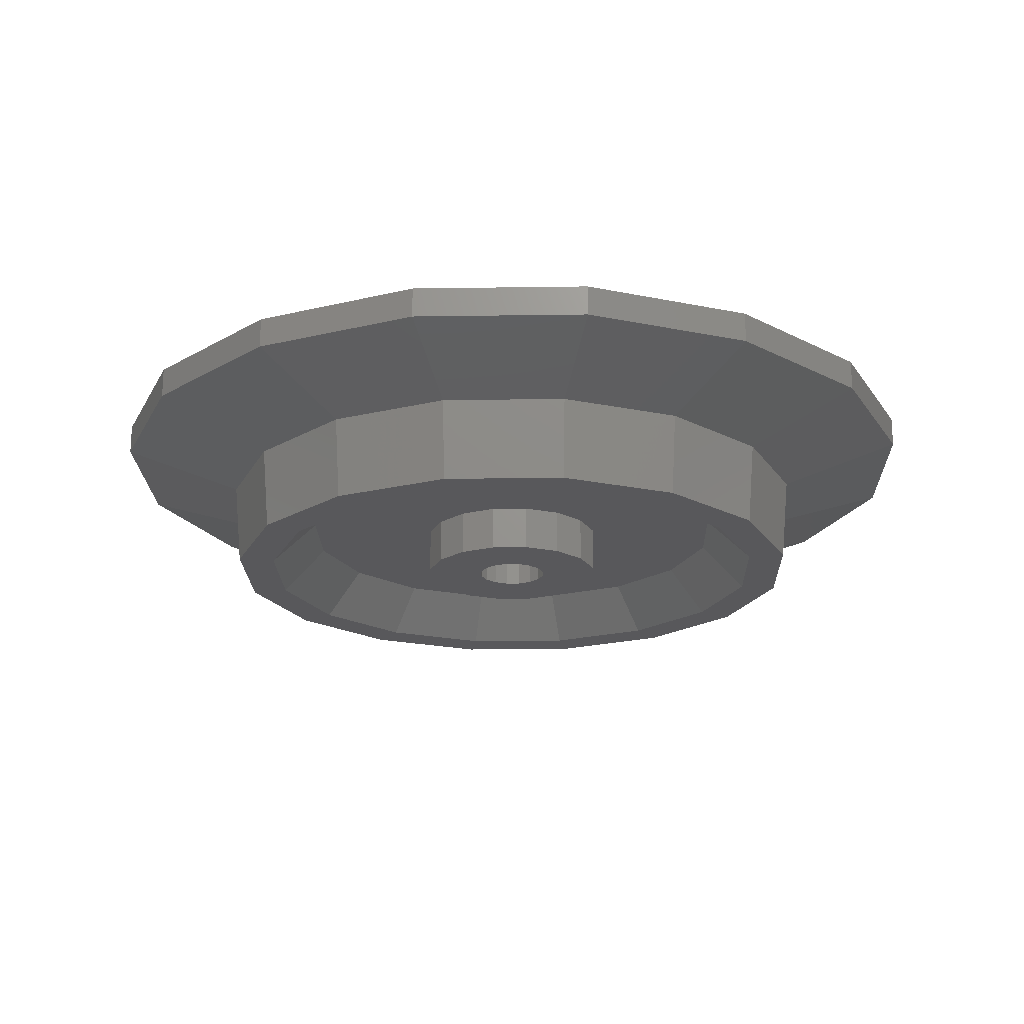
<metadata>
{"format":"stl","ext":"stl","renderer":"f3d","projection":"perspective","resolution":1024,"background":"white","views":[{"elev":-20.2,"azim":-122.2,"up":"+Z"}]}
</metadata>
<code>
# stl→obj: 420 verts, 768 faces
v 0 1.12 0.2275
v 0 0.84 0.14
v -0.3215 0.7761 0.14
v -0.4286 1.035 0.2275
v -0.594 0.594 0.14
v -0.792 0.792 0.2275
v -0.7761 0.3215 0.14
v -1.035 0.4286 0.2275
v -0.84 0 0.14
v -1.12 0 0.2275
v -0.7761 -0.3215 0.14
v -1.035 -0.4286 0.2275
v -0.594 -0.594 0.14
v -0.792 -0.792 0.2275
v -0.3215 -0.7761 0.14
v -0.4286 -1.035 0.2275
v -0 -0.84 0.14
v -0 -1.12 0.2275
v 0.3215 -0.7761 0.14
v 0.4286 -1.035 0.2275
v 0.594 -0.594 0.14
v 0.792 -0.792 0.2275
v 0.7761 -0.3215 0.14
v 1.035 -0.4286 0.2275
v 0.84 -0 0.14
v 1.12 -0 0.2275
v 0.7761 0.3215 0.14
v 1.035 0.4286 0.2275
v 0.594 0.594 0.14
v 0.792 0.792 0.2275
v 0.3215 0.7761 0.14
v 0.4286 1.035 0.2275
v 0 1.16 0.24
v -0.4439 1.072 0.24
v -0.8202 0.8202 0.24
v -1.072 0.4439 0.24
v -1.16 0 0.24
v -1.072 -0.4439 0.24
v -0.8202 -0.8202 0.24
v -0.4439 -1.072 0.24
v -0 -1.16 0.24
v 0.4439 -1.072 0.24
v 0.8202 -0.8202 0.24
v 1.072 -0.4439 0.24
v 1.16 -0 0.24
v 1.072 0.4439 0.24
v 0.8202 0.8202 0.24
v 0.4439 1.072 0.24
v 0.82 -0 -0.08
v 0.7576 0.3138 -0.08
v 0.5798 0.5798 -0.08
v 0.3138 0.7576 -0.08
v 0 0.82 -0.08
v -0.3138 0.7576 -0.08
v -0.5798 0.5798 -0.08
v -0.7576 0.3138 -0.08
v -0.82 0 -0.08
v -0.7576 -0.3138 -0.08
v -0.5798 -0.5798 -0.08
v -0.3138 -0.7576 -0.08
v -0 -0.82 -0.08
v 0.3138 -0.7576 -0.08
v 0.5798 -0.5798 -0.08
v 0.7576 -0.3138 -0.08
v 0.82 0 -0.08
v 0.84 0 0.14
v 0 0.72 -0.08
v 0 0.8 -0.08
v 0.3061 0.7391 -0.08
v 0.2755 0.6652 -0.08
v 0.5657 0.5657 -0.08
v 0.5091 0.5091 -0.08
v 0.7391 0.3061 -0.08
v 0.6652 0.2755 -0.08
v 0.8 -0 -0.08
v 0.72 -0 -0.08
v 0.7391 -0.3061 -0.08
v 0.6652 -0.2755 -0.08
v 0.5657 -0.5657 -0.08
v 0.5091 -0.5091 -0.08
v 0.3061 -0.7391 -0.08
v 0.2755 -0.6652 -0.08
v -0 -0.8 -0.08
v -0 -0.72 -0.08
v -0.3061 -0.7391 -0.08
v -0.2755 -0.6652 -0.08
v -0.5657 -0.5657 -0.08
v -0.5091 -0.5091 -0.08
v -0.7391 -0.3061 -0.08
v -0.6652 -0.2755 -0.08
v -0.8 0 -0.08
v -0.72 0 -0.08
v -0.7391 0.3061 -0.08
v -0.6652 0.2755 -0.08
v -0.5657 0.5657 -0.08
v -0.5091 0.5091 -0.08
v -0.3061 0.7391 -0.08
v -0.2755 0.6652 -0.08
v 1.16 0 0.24
v 1.16 0 0.32
v 1.072 -0.4439 0.32
v 0.8202 -0.8202 0.32
v 0.4439 -1.072 0.32
v 0 -1.16 0.32
v 0 -1.16 0.24
v -0.4439 -1.072 0.32
v -0.8202 -0.8202 0.32
v -1.072 -0.4439 0.32
v -1.16 -0 0.32
v -1.16 -0 0.24
v -1.072 0.4439 0.32
v -0.8202 0.8202 0.32
v -0.4439 1.072 0.32
v -0 1.16 0.32
v -0 1.16 0.24
v 0.4439 1.072 0.32
v 0.8202 0.8202 0.32
v 1.072 0.4439 0.32
v 0.6 -0 0.04
v 0.5543 0.2296 0.04
v 0.4243 0.4243 0.04
v 0.2296 0.5543 0.04
v 0 0.6 0.04
v -0.2296 0.5543 0.04
v -0.4243 0.4243 0.04
v -0.5543 0.2296 0.04
v -0.6 0 0.04
v -0.5543 -0.2296 0.04
v -0.4243 -0.4243 0.04
v -0.2296 -0.5543 0.04
v -0 -0.6 0.04
v 0.2296 -0.5543 0.04
v 0.4243 -0.4243 0.04
v 0.5543 -0.2296 0.04
v 0.6 0 0.04
v 0.72 0 -0.08
v 0 0.25 0.04
v 0 0.5 0.04
v 0.1913 0.4619 0.04
v 0.09567 0.231 0.04
v 0.3536 0.3536 0.04
v 0.1768 0.1768 0.04
v 0.4619 0.1913 0.04
v 0.231 0.09567 0.04
v 0.5 -0 0.04
v 0.25 -0 0.04
v 0.4619 -0.1913 0.04
v 0.231 -0.09567 0.04
v 0.3536 -0.3536 0.04
v 0.1768 -0.1768 0.04
v 0.1913 -0.4619 0.04
v 0.09567 -0.231 0.04
v -0 -0.5 0.04
v -0 -0.25 0.04
v -0.1913 -0.4619 0.04
v -0.09567 -0.231 0.04
v -0.3536 -0.3536 0.04
v -0.1768 -0.1768 0.04
v -0.4619 -0.1913 0.04
v -0.231 -0.09567 0.04
v -0.5 0 0.04
v -0.25 0 0.04
v -0.4619 0.1913 0.04
v -0.231 0.09567 0.04
v -0.3536 0.3536 0.04
v -0.1768 0.1768 0.04
v -0.1913 0.4619 0.04
v -0.09567 0.231 0.04
v 0.25 0 -0.08
v 0.25 0 0.04
v 0.231 -0.09567 -0.08
v 0.1768 -0.1768 -0.08
v 0.09567 -0.231 -0.08
v 0 -0.25 0.04
v 0 -0.25 -0.08
v -0.09567 -0.231 -0.08
v -0.1768 -0.1768 -0.08
v -0.231 -0.09567 -0.08
v -0.25 -0 0.04
v -0.25 -0 -0.08
v -0.231 0.09567 -0.08
v -0.1768 0.1768 -0.08
v -0.09567 0.231 -0.08
v -0 0.25 0.04
v -0 0.25 -0.08
v 0.09567 0.231 -0.08
v 0.1768 0.1768 -0.08
v 0.231 0.09567 -0.08
v 0.25 0 0.2
v 0.25 0 0.32
v 0.231 -0.09567 0.32
v 0.231 -0.09567 0.2
v 0.1768 -0.1768 0.32
v 0.1768 -0.1768 0.2
v 0.09567 -0.231 0.32
v 0.09567 -0.231 0.2
v 0 -0.25 0.32
v 0 -0.25 0.2
v -0.09567 -0.231 0.32
v -0.09567 -0.231 0.2
v -0.1768 -0.1768 0.32
v -0.1768 -0.1768 0.2
v -0.231 -0.09567 0.32
v -0.231 -0.09567 0.2
v -0.25 -0 0.32
v -0.25 -0 0.2
v -0.231 0.09567 0.32
v -0.231 0.09567 0.2
v -0.1768 0.1768 0.32
v -0.1768 0.1768 0.2
v -0.09567 0.231 0.32
v -0.09567 0.231 0.2
v -0 0.25 0.32
v -0 0.25 0.2
v 0.09567 0.231 0.32
v 0.09567 0.231 0.2
v 0.1768 0.1768 0.32
v 0.1768 0.1768 0.2
v 0.231 0.09567 0.32
v 0.231 0.09567 0.2
v 0 0.25 0.2
v 0 0.5 0.2
v -0.1913 0.4619 0.2
v -0.3536 0.3536 0.2
v -0.4619 0.1913 0.2
v -0.5 0 0.2
v -0.25 0 0.2
v -0.4619 -0.1913 0.2
v -0.3536 -0.3536 0.2
v -0.1913 -0.4619 0.2
v -0 -0.5 0.2
v -0 -0.25 0.2
v 0.1913 -0.4619 0.2
v 0.3536 -0.3536 0.2
v 0.4619 -0.1913 0.2
v 0.5 -0 0.2
v 0.25 -0 0.2
v 0.4619 0.1913 0.2
v 0.3536 0.3536 0.2
v 0.1913 0.4619 0.2
v 0 0.6 0.2
v -0.2296 0.5543 0.2
v -0.4243 0.4243 0.2
v -0.5543 0.2296 0.2
v -0.6 0 0.2
v -0.5543 -0.2296 0.2
v -0.4243 -0.4243 0.2
v -0.2296 -0.5543 0.2
v -0 -0.6 0.2
v 0.2296 -0.5543 0.2
v 0.4243 -0.4243 0.2
v 0.5543 -0.2296 0.2
v 0.6 -0 0.2
v 0.5543 0.2296 0.2
v 0.4243 0.4243 0.2
v 0.2296 0.5543 0.2
v 0 0.7 0.2
v -0.2679 0.6467 0.2
v -0.495 0.495 0.2
v -0.6467 0.2679 0.2
v -0.7 0 0.2
v -0.6467 -0.2679 0.2
v -0.495 -0.495 0.2
v -0.2679 -0.6467 0.2
v -0 -0.7 0.2
v 0.2679 -0.6467 0.2
v 0.495 -0.495 0.2
v 0.6467 -0.2679 0.2
v 0.7 -0 0.2
v 0.6467 0.2679 0.2
v 0.495 0.495 0.2
v 0.2679 0.6467 0.2
v 0 1.05 0.2913
v 0.4018 0.9701 0.2913
v 0.7425 0.7425 0.2913
v 0.9701 0.4018 0.2913
v 1.05 -0 0.2913
v 0.9701 -0.4018 0.2913
v 0.7425 -0.7425 0.2913
v 0.4018 -0.9701 0.2913
v -0 -1.05 0.2913
v -0.4018 -0.9701 0.2913
v -0.7425 -0.7425 0.2913
v -0.9701 -0.4018 0.2913
v -1.05 0 0.2913
v -0.9701 0.4018 0.2913
v -0.7425 0.7425 0.2913
v -0.4018 0.9701 0.2913
v 0 1.12 0.3096
v 0.4286 1.035 0.3096
v 0.792 0.792 0.3096
v 1.035 0.4286 0.3096
v 1.12 -0 0.3096
v 1.035 -0.4286 0.3096
v 0.792 -0.792 0.3096
v 0.4286 -1.035 0.3096
v -0 -1.12 0.3096
v -0.4286 -1.035 0.3096
v -0.792 -0.792 0.3096
v -1.035 -0.4286 0.3096
v -1.12 0 0.3096
v -1.035 0.4286 0.3096
v -0.792 0.792 0.3096
v -0.4286 1.035 0.3096
v 0 1.16 0.32
v 1.16 -0 0.32
v -0 -1.16 0.32
v -1.16 0 0.32
v 0 0.095 0.32
v 0 0.19 0.32
v -0.07271 0.1755 0.32
v -0.03635 0.08777 0.32
v -0.1343 0.1343 0.32
v -0.06717 0.06717 0.32
v -0.1755 0.07271 0.32
v -0.08777 0.03635 0.32
v -0.19 0 0.32
v -0.095 0 0.32
v -0.1755 -0.07271 0.32
v -0.08777 -0.03635 0.32
v -0.1343 -0.1343 0.32
v -0.06717 -0.06717 0.32
v -0.07271 -0.1755 0.32
v -0.03635 -0.08777 0.32
v -0 -0.19 0.32
v -0 -0.095 0.32
v 0.07271 -0.1755 0.32
v 0.03635 -0.08777 0.32
v 0.1343 -0.1343 0.32
v 0.06717 -0.06717 0.32
v 0.1755 -0.07271 0.32
v 0.08777 -0.03635 0.32
v 0.19 -0 0.32
v 0.095 -0 0.32
v 0.1755 0.07271 0.32
v 0.08777 0.03635 0.32
v 0.1343 0.1343 0.32
v 0.06717 0.06717 0.32
v 0.07271 0.1755 0.32
v 0.03635 0.08777 0.32
v 0 0.2375 0.32
v -0.09089 0.2194 0.32
v -0.1679 0.1679 0.32
v -0.2194 0.09089 0.32
v -0.2375 0 0.32
v -0.2194 -0.09089 0.32
v -0.1679 -0.1679 0.32
v -0.09089 -0.2194 0.32
v -0 -0.2375 0.32
v 0.09089 -0.2194 0.32
v 0.1679 -0.1679 0.32
v 0.2194 -0.09089 0.32
v 0.2375 -0 0.32
v 0.2194 0.09089 0.32
v 0.1679 0.1679 0.32
v 0.09089 0.2194 0.32
v 0 0.25 0.32
v -0.25 0 0.32
v -0 -0.25 0.32
v 0.25 -0 0.32
v 0.095 0 0.32
v 0.095 0 -0.08
v 0.08777 -0.03635 -0.08
v 0.06717 -0.06717 -0.08
v 0.03635 -0.08777 -0.08
v 0 -0.095 -0.08
v 0 -0.095 0.32
v -0.03635 -0.08777 -0.08
v -0.06717 -0.06717 -0.08
v -0.08777 -0.03635 -0.08
v -0.095 -0 -0.08
v -0.095 -0 0.32
v -0.08777 0.03635 -0.08
v -0.06717 0.06717 -0.08
v -0.03635 0.08777 -0.08
v -0 0.095 -0.08
v -0 0.095 0.32
v 0.03635 0.08777 -0.08
v 0.06717 0.06717 -0.08
v 0.08777 0.03635 -0.08
v 0 0.095 -0.08
v 0 0.19 -0.08
v 0.07271 0.1755 -0.08
v 0.1343 0.1343 -0.08
v 0.1755 0.07271 -0.08
v 0.19 -0 -0.08
v 0.095 -0 -0.08
v 0.1755 -0.07271 -0.08
v 0.1343 -0.1343 -0.08
v 0.07271 -0.1755 -0.08
v -0 -0.19 -0.08
v -0 -0.095 -0.08
v -0.07271 -0.1755 -0.08
v -0.1343 -0.1343 -0.08
v -0.1755 -0.07271 -0.08
v -0.19 0 -0.08
v -0.095 0 -0.08
v -0.1755 0.07271 -0.08
v -0.1343 0.1343 -0.08
v -0.07271 0.1755 -0.08
v 0 0.2375 -0.08
v 0.09089 0.2194 -0.08
v 0.1679 0.1679 -0.08
v 0.2194 0.09089 -0.08
v 0.2375 -0 -0.08
v 0.2194 -0.09089 -0.08
v 0.1679 -0.1679 -0.08
v 0.09089 -0.2194 -0.08
v -0 -0.2375 -0.08
v -0.09089 -0.2194 -0.08
v -0.1679 -0.1679 -0.08
v -0.2194 -0.09089 -0.08
v -0.2375 0 -0.08
v -0.2194 0.09089 -0.08
v -0.1679 0.1679 -0.08
v -0.09089 0.2194 -0.08
v 0 0.25 -0.08
v 0.25 -0 -0.08
v -0 -0.25 -0.08
v -0.25 0 -0.08
f 1 2 3
f 1 3 4
f 4 3 5
f 4 5 6
f 6 5 7
f 6 7 8
f 8 7 9
f 8 9 10
f 10 9 11
f 10 11 12
f 12 11 13
f 12 13 14
f 14 13 15
f 14 15 16
f 16 15 17
f 16 17 18
f 18 17 19
f 18 19 20
f 20 19 21
f 20 21 22
f 22 21 23
f 22 23 24
f 24 23 25
f 24 25 26
f 26 25 27
f 26 27 28
f 28 27 29
f 28 29 30
f 30 29 31
f 30 31 32
f 32 31 2
f 32 2 1
f 33 1 4
f 33 4 34
f 34 4 6
f 34 6 35
f 35 6 8
f 35 8 36
f 36 8 10
f 36 10 37
f 37 10 12
f 37 12 38
f 38 12 14
f 38 14 39
f 39 14 16
f 39 16 40
f 40 16 18
f 40 18 41
f 41 18 20
f 41 20 42
f 42 20 22
f 42 22 43
f 43 22 24
f 43 24 44
f 44 24 26
f 44 26 45
f 45 26 28
f 45 28 46
f 46 28 30
f 46 30 47
f 47 30 32
f 47 32 48
f 48 32 1
f 48 1 33
f 25 49 50
f 25 50 27
f 27 50 51
f 27 51 29
f 29 51 52
f 29 52 31
f 31 52 53
f 31 53 2
f 2 53 54
f 2 54 3
f 3 54 55
f 3 55 5
f 5 55 56
f 5 56 7
f 7 56 57
f 7 57 9
f 9 57 58
f 9 58 11
f 11 58 59
f 11 59 13
f 13 59 60
f 13 60 15
f 15 60 61
f 15 61 17
f 17 61 62
f 17 62 19
f 19 62 63
f 19 63 21
f 21 63 64
f 21 64 23
f 23 64 65
f 23 65 66
f 67 68 69
f 67 69 70
f 70 69 71
f 70 71 72
f 72 71 73
f 72 73 74
f 74 73 75
f 74 75 76
f 76 75 77
f 76 77 78
f 78 77 79
f 78 79 80
f 80 79 81
f 80 81 82
f 82 81 83
f 82 83 84
f 84 83 85
f 84 85 86
f 86 85 87
f 86 87 88
f 88 87 89
f 88 89 90
f 90 89 91
f 90 91 92
f 92 91 93
f 92 93 94
f 94 93 95
f 94 95 96
f 96 95 97
f 96 97 98
f 98 97 68
f 98 68 67
f 68 53 52
f 68 52 69
f 69 52 51
f 69 51 71
f 71 51 50
f 71 50 73
f 73 50 49
f 73 49 75
f 75 49 64
f 75 64 77
f 77 64 63
f 77 63 79
f 79 63 62
f 79 62 81
f 81 62 61
f 81 61 83
f 83 61 60
f 83 60 85
f 85 60 59
f 85 59 87
f 87 59 58
f 87 58 89
f 89 58 57
f 89 57 91
f 91 57 56
f 91 56 93
f 93 56 55
f 93 55 95
f 95 55 54
f 95 54 97
f 97 54 53
f 97 53 68
f 99 100 101
f 99 101 44
f 44 101 102
f 44 102 43
f 43 102 103
f 43 103 42
f 42 103 104
f 42 104 105
f 105 104 106
f 105 106 40
f 40 106 107
f 40 107 39
f 39 107 108
f 39 108 38
f 38 108 109
f 38 109 110
f 110 109 111
f 110 111 36
f 36 111 112
f 36 112 35
f 35 112 113
f 35 113 34
f 34 113 114
f 34 114 115
f 115 114 116
f 115 116 48
f 48 116 117
f 48 117 47
f 47 117 118
f 47 118 46
f 46 118 100
f 46 100 99
f 76 119 120
f 76 120 74
f 74 120 121
f 74 121 72
f 72 121 122
f 72 122 70
f 70 122 123
f 70 123 67
f 67 123 124
f 67 124 98
f 98 124 125
f 98 125 96
f 96 125 126
f 96 126 94
f 94 126 127
f 94 127 92
f 92 127 128
f 92 128 90
f 90 128 129
f 90 129 88
f 88 129 130
f 88 130 86
f 86 130 131
f 86 131 84
f 84 131 132
f 84 132 82
f 82 132 133
f 82 133 80
f 80 133 134
f 80 134 78
f 78 134 135
f 78 135 136
f 137 138 139
f 137 139 140
f 140 139 141
f 140 141 142
f 142 141 143
f 142 143 144
f 144 143 145
f 144 145 146
f 146 145 147
f 146 147 148
f 148 147 149
f 148 149 150
f 150 149 151
f 150 151 152
f 152 151 153
f 152 153 154
f 154 153 155
f 154 155 156
f 156 155 157
f 156 157 158
f 158 157 159
f 158 159 160
f 160 159 161
f 160 161 162
f 162 161 163
f 162 163 164
f 164 163 165
f 164 165 166
f 166 165 167
f 166 167 168
f 168 167 138
f 168 138 137
f 138 123 122
f 138 122 139
f 139 122 121
f 139 121 141
f 141 121 120
f 141 120 143
f 143 120 119
f 143 119 145
f 145 119 134
f 145 134 147
f 147 134 133
f 147 133 149
f 149 133 132
f 149 132 151
f 151 132 131
f 151 131 153
f 153 131 130
f 153 130 155
f 155 130 129
f 155 129 157
f 157 129 128
f 157 128 159
f 159 128 127
f 159 127 161
f 161 127 126
f 161 126 163
f 163 126 125
f 163 125 165
f 165 125 124
f 165 124 167
f 167 124 123
f 167 123 138
f 169 170 148
f 169 148 171
f 171 148 150
f 171 150 172
f 172 150 152
f 172 152 173
f 173 152 174
f 173 174 175
f 175 174 156
f 175 156 176
f 176 156 158
f 176 158 177
f 177 158 160
f 177 160 178
f 178 160 179
f 178 179 180
f 180 179 164
f 180 164 181
f 181 164 166
f 181 166 182
f 182 166 168
f 182 168 183
f 183 168 184
f 183 184 185
f 185 184 140
f 185 140 186
f 186 140 142
f 186 142 187
f 187 142 144
f 187 144 188
f 188 144 170
f 188 170 169
f 189 190 191
f 189 191 192
f 192 191 193
f 192 193 194
f 194 193 195
f 194 195 196
f 196 195 197
f 196 197 198
f 198 197 199
f 198 199 200
f 200 199 201
f 200 201 202
f 202 201 203
f 202 203 204
f 204 203 205
f 204 205 206
f 206 205 207
f 206 207 208
f 208 207 209
f 208 209 210
f 210 209 211
f 210 211 212
f 212 211 213
f 212 213 214
f 214 213 215
f 214 215 216
f 216 215 217
f 216 217 218
f 218 217 219
f 218 219 220
f 220 219 190
f 220 190 189
f 221 222 223
f 221 223 212
f 212 223 224
f 212 224 210
f 210 224 225
f 210 225 208
f 208 225 226
f 208 226 227
f 227 226 228
f 227 228 204
f 204 228 229
f 204 229 202
f 202 229 230
f 202 230 200
f 200 230 231
f 200 231 232
f 232 231 233
f 232 233 196
f 196 233 234
f 196 234 194
f 194 234 235
f 194 235 192
f 192 235 236
f 192 236 237
f 237 236 238
f 237 238 220
f 220 238 239
f 220 239 218
f 218 239 240
f 218 240 216
f 216 240 222
f 216 222 221
f 222 241 242
f 222 242 223
f 223 242 243
f 223 243 224
f 224 243 244
f 224 244 225
f 225 244 245
f 225 245 226
f 226 245 246
f 226 246 228
f 228 246 247
f 228 247 229
f 229 247 248
f 229 248 230
f 230 248 249
f 230 249 231
f 231 249 250
f 231 250 233
f 233 250 251
f 233 251 234
f 234 251 252
f 234 252 235
f 235 252 253
f 235 253 236
f 236 253 254
f 236 254 238
f 238 254 255
f 238 255 239
f 239 255 256
f 239 256 240
f 240 256 241
f 240 241 222
f 241 257 258
f 241 258 242
f 242 258 259
f 242 259 243
f 243 259 260
f 243 260 244
f 244 260 261
f 244 261 245
f 245 261 262
f 245 262 246
f 246 262 263
f 246 263 247
f 247 263 264
f 247 264 248
f 248 264 265
f 248 265 249
f 249 265 266
f 249 266 250
f 250 266 267
f 250 267 251
f 251 267 268
f 251 268 252
f 252 268 269
f 252 269 253
f 253 269 270
f 253 270 254
f 254 270 271
f 254 271 255
f 255 271 272
f 255 272 256
f 256 272 257
f 256 257 241
f 273 257 272
f 273 272 274
f 274 272 271
f 274 271 275
f 275 271 270
f 275 270 276
f 276 270 269
f 276 269 277
f 277 269 268
f 277 268 278
f 278 268 267
f 278 267 279
f 279 267 266
f 279 266 280
f 280 266 265
f 280 265 281
f 281 265 264
f 281 264 282
f 282 264 263
f 282 263 283
f 283 263 262
f 283 262 284
f 284 262 261
f 284 261 285
f 285 261 260
f 285 260 286
f 286 260 259
f 286 259 287
f 287 259 258
f 287 258 288
f 288 258 257
f 288 257 273
f 289 273 274
f 289 274 290
f 290 274 275
f 290 275 291
f 291 275 276
f 291 276 292
f 292 276 277
f 292 277 293
f 293 277 278
f 293 278 294
f 294 278 279
f 294 279 295
f 295 279 280
f 295 280 296
f 296 280 281
f 296 281 297
f 297 281 282
f 297 282 298
f 298 282 283
f 298 283 299
f 299 283 284
f 299 284 300
f 300 284 285
f 300 285 301
f 301 285 286
f 301 286 302
f 302 286 287
f 302 287 303
f 303 287 288
f 303 288 304
f 304 288 273
f 304 273 289
f 305 289 290
f 305 290 116
f 116 290 291
f 116 291 117
f 117 291 292
f 117 292 118
f 118 292 293
f 118 293 306
f 306 293 294
f 306 294 101
f 101 294 295
f 101 295 102
f 102 295 296
f 102 296 103
f 103 296 297
f 103 297 307
f 307 297 298
f 307 298 106
f 106 298 299
f 106 299 107
f 107 299 300
f 107 300 108
f 108 300 301
f 108 301 308
f 308 301 302
f 308 302 111
f 111 302 303
f 111 303 112
f 112 303 304
f 112 304 113
f 113 304 289
f 113 289 305
f 309 310 311
f 309 311 312
f 312 311 313
f 312 313 314
f 314 313 315
f 314 315 316
f 316 315 317
f 316 317 318
f 318 317 319
f 318 319 320
f 320 319 321
f 320 321 322
f 322 321 323
f 322 323 324
f 324 323 325
f 324 325 326
f 326 325 327
f 326 327 328
f 328 327 329
f 328 329 330
f 330 329 331
f 330 331 332
f 332 331 333
f 332 333 334
f 334 333 335
f 334 335 336
f 336 335 337
f 336 337 338
f 338 337 339
f 338 339 340
f 340 339 310
f 340 310 309
f 310 341 342
f 310 342 311
f 311 342 343
f 311 343 313
f 313 343 344
f 313 344 315
f 315 344 345
f 315 345 317
f 317 345 346
f 317 346 319
f 319 346 347
f 319 347 321
f 321 347 348
f 321 348 323
f 323 348 349
f 323 349 325
f 325 349 350
f 325 350 327
f 327 350 351
f 327 351 329
f 329 351 352
f 329 352 331
f 331 352 353
f 331 353 333
f 333 353 354
f 333 354 335
f 335 354 355
f 335 355 337
f 337 355 356
f 337 356 339
f 339 356 341
f 339 341 310
f 341 357 211
f 341 211 342
f 342 211 209
f 342 209 343
f 343 209 207
f 343 207 344
f 344 207 358
f 344 358 345
f 345 358 203
f 345 203 346
f 346 203 201
f 346 201 347
f 347 201 199
f 347 199 348
f 348 199 359
f 348 359 349
f 349 359 195
f 349 195 350
f 350 195 193
f 350 193 351
f 351 193 191
f 351 191 352
f 352 191 360
f 352 360 353
f 353 360 219
f 353 219 354
f 354 219 217
f 354 217 355
f 355 217 215
f 355 215 356
f 356 215 357
f 356 357 341
f 361 362 363
f 361 363 332
f 332 363 364
f 332 364 330
f 330 364 365
f 330 365 328
f 328 365 366
f 328 366 367
f 367 366 368
f 367 368 324
f 324 368 369
f 324 369 322
f 322 369 370
f 322 370 320
f 320 370 371
f 320 371 372
f 372 371 373
f 372 373 316
f 316 373 374
f 316 374 314
f 314 374 375
f 314 375 312
f 312 375 376
f 312 376 377
f 377 376 378
f 377 378 340
f 340 378 379
f 340 379 338
f 338 379 380
f 338 380 336
f 336 380 362
f 336 362 361
f 381 382 383
f 381 383 378
f 378 383 384
f 378 384 379
f 379 384 385
f 379 385 380
f 380 385 386
f 380 386 387
f 387 386 388
f 387 388 363
f 363 388 389
f 363 389 364
f 364 389 390
f 364 390 365
f 365 390 391
f 365 391 392
f 392 391 393
f 392 393 368
f 368 393 394
f 368 394 369
f 369 394 395
f 369 395 370
f 370 395 396
f 370 396 397
f 397 396 398
f 397 398 373
f 373 398 399
f 373 399 374
f 374 399 400
f 374 400 375
f 375 400 382
f 375 382 381
f 382 401 402
f 382 402 383
f 383 402 403
f 383 403 384
f 384 403 404
f 384 404 385
f 385 404 405
f 385 405 386
f 386 405 406
f 386 406 388
f 388 406 407
f 388 407 389
f 389 407 408
f 389 408 390
f 390 408 409
f 390 409 391
f 391 409 410
f 391 410 393
f 393 410 411
f 393 411 394
f 394 411 412
f 394 412 395
f 395 412 413
f 395 413 396
f 396 413 414
f 396 414 398
f 398 414 415
f 398 415 399
f 399 415 416
f 399 416 400
f 400 416 401
f 400 401 382
f 401 417 186
f 401 186 402
f 402 186 187
f 402 187 403
f 403 187 188
f 403 188 404
f 404 188 418
f 404 418 405
f 405 418 171
f 405 171 406
f 406 171 172
f 406 172 407
f 407 172 173
f 407 173 408
f 408 173 419
f 408 419 409
f 409 419 176
f 409 176 410
f 410 176 177
f 410 177 411
f 411 177 178
f 411 178 412
f 412 178 420
f 412 420 413
f 413 420 181
f 413 181 414
f 414 181 182
f 414 182 415
f 415 182 183
f 415 183 416
f 416 183 417
f 416 417 401

</code>
